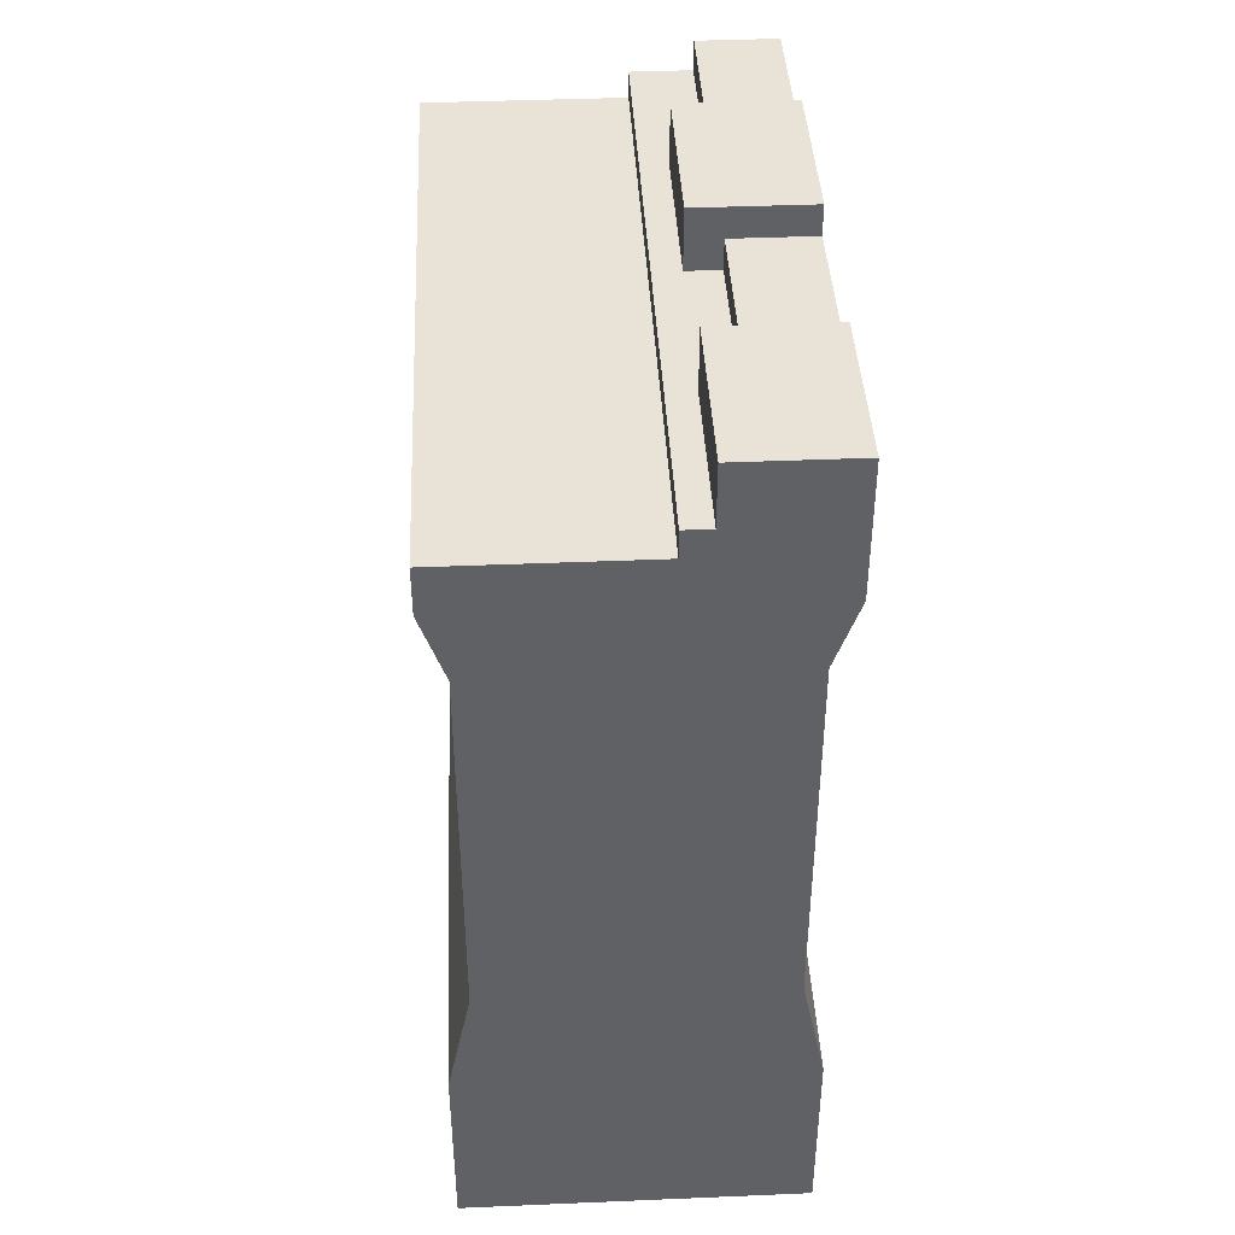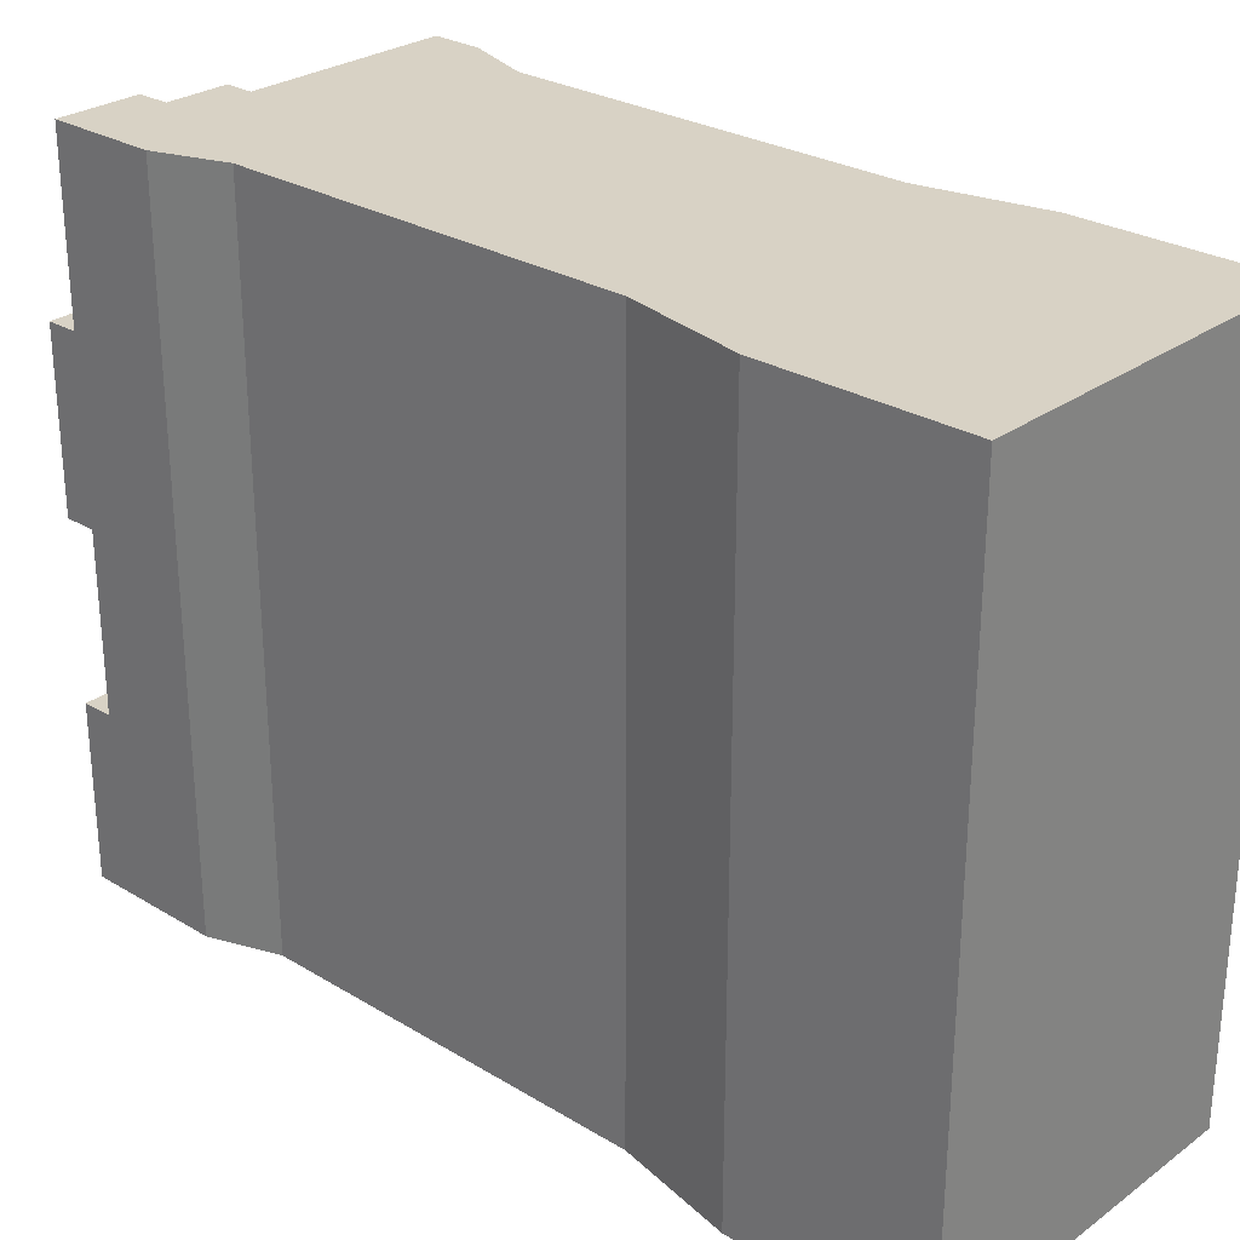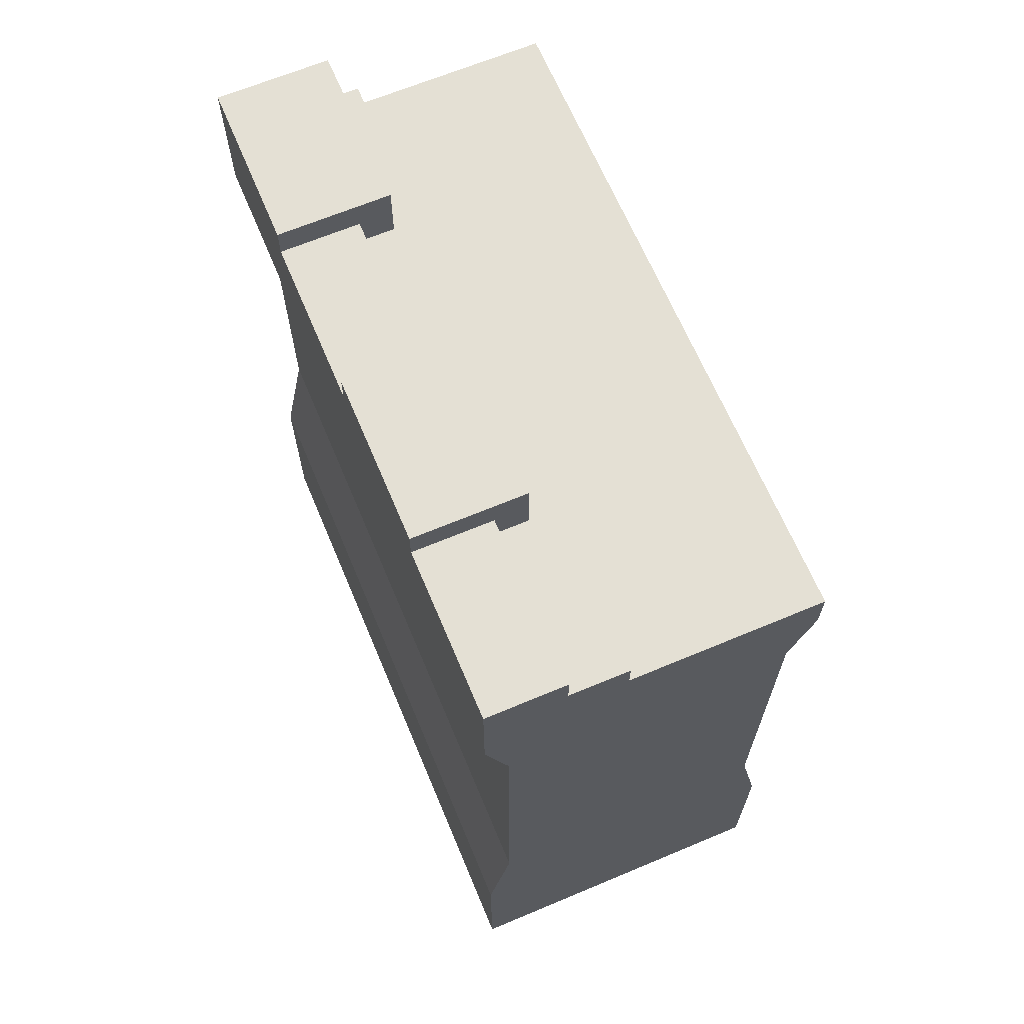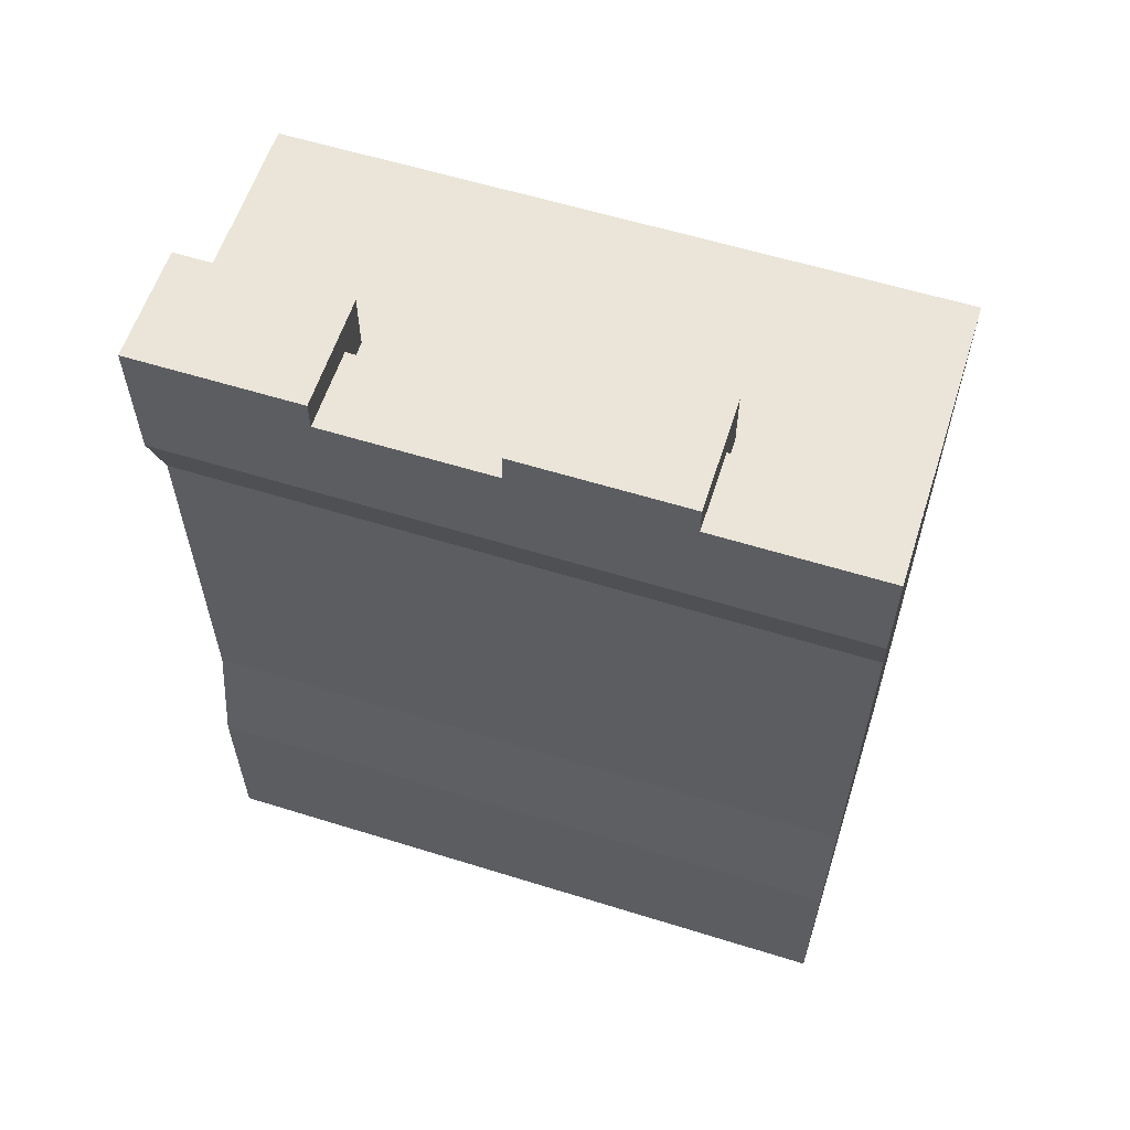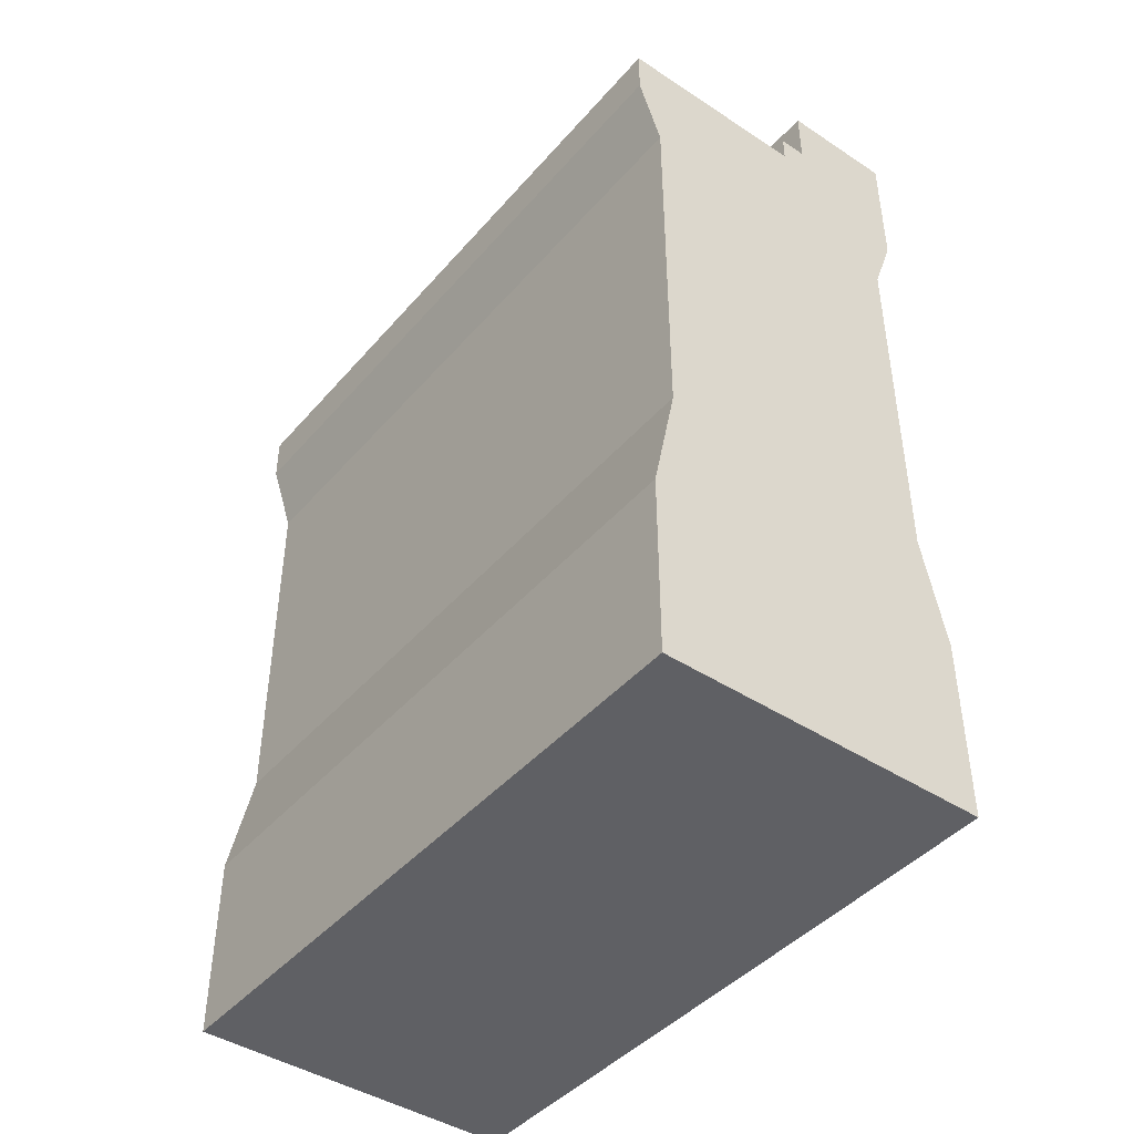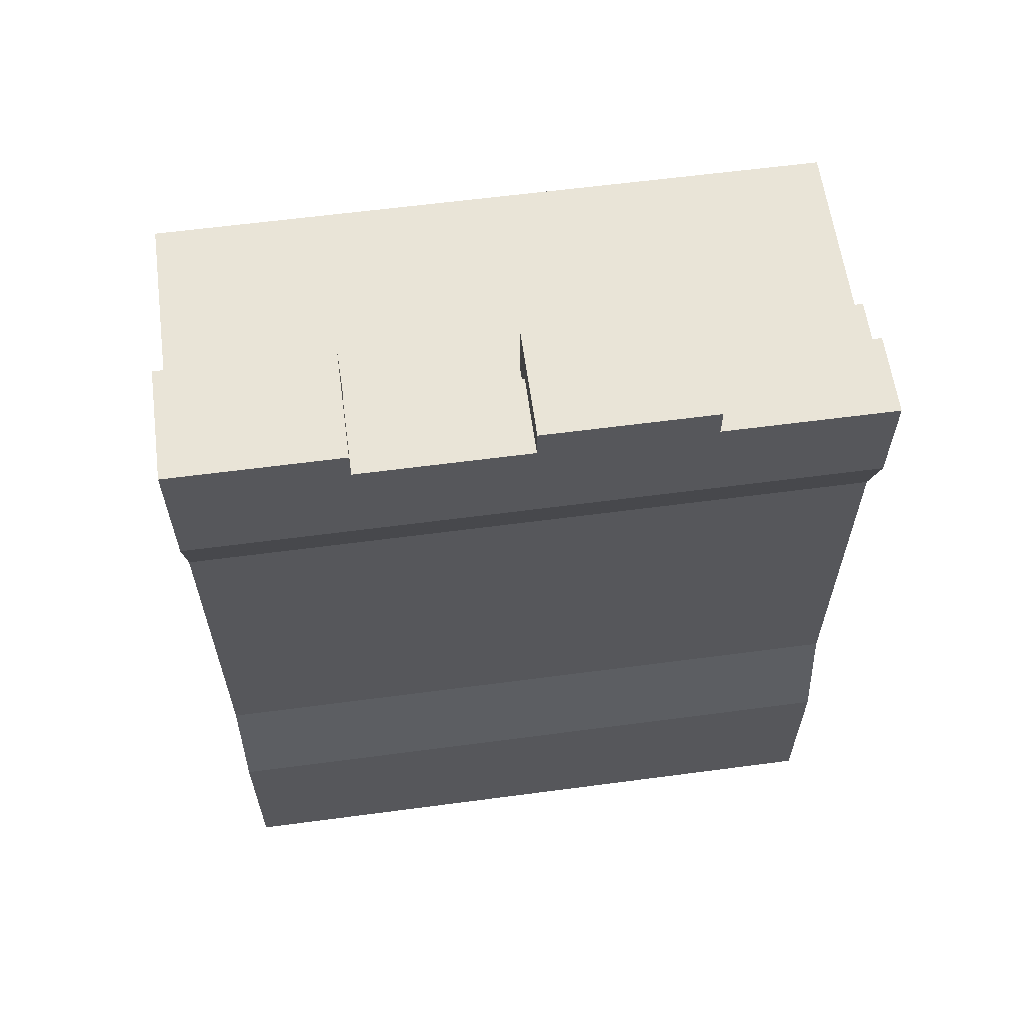
<metadata>
{"format":"obj","ext":"obj","renderer":"f3d","projection":"perspective","resolution":1024,"background":"white","views":[{"elev":41.5,"azim":177.1,"up":"+Y"},{"elev":27.7,"azim":-47.5,"up":"+Z"},{"elev":66.2,"azim":-22.8,"up":"+Y"},{"elev":59.4,"azim":-72.3,"up":"+Y"},{"elev":-43.6,"azim":142.4,"up":"+Y"},{"elev":61.0,"azim":-97.7,"up":"+Y"}]}
</metadata>
<code>
g wallNarrow
v 0 2.8 0
v 0 0 0
v -5.288e-13 2.8 -10
v -5.288e-13 0 -10
v 5 0 -2.608e-13
v 5 2.8 -2.608e-13
v 5 0 -10
v 5 2.8 -10
v 4.65 4.5 -2.426e-13
v 0.35 4.5 -1.826e-14
v 4.65 10.1 -2.426e-13
v 0.35 10.1 -1.826e-14
v 5 11.1 -2.608e-13
v 0 11.1 0
v 5 11.8 -2.608e-13
v 2.092 11.8 -1.092e-13
v 0 12.65 0
v 1.195 12.2 -4.789e-14
v 2.092 12.2 -1.092e-13
v 1.195 12.65 -4.789e-14
v 0.35 4.5 -10
v 4.65 4.5 -10
v 5 11.1 -10
v 4.65 10.1 -10
v -5.252e-13 11.1 -10
v 0.35 10.1 -10
v -1.304e-13 13.1 -2.5
v -1.304e-13 12.65 -2.5
v -2.608e-13 13.1 -5
v -2.608e-13 12.65 -5
v -3.912e-13 12.65 -7.5
v -5.252e-13 13.1 -10
v -3.912e-13 13.1 -7.5
v 5 11.8 -10
v 1.195 12.2 -2.5
v 1.695 12.2 -2.5
v 1.695 12.2 -5
v 1.695 12.2 -7.5
v 2.092 12.2 -10
v 1.695 12.2 -10
v 1.195 12.2 -7.5
v 1.195 12.2 -5
v 1.695 13.1 -7.5
v 1.695 13.1 -10
v 1.695 13.1 -2.5
v 1.695 13.1 -5
v 1.195 12.65 -5
v 1.195 12.65 -7.5
v 1.195 12.65 -2.5
v 2.092 11.8 -10
f 2 1 3
f 3 4 2
f 6 5 7
f 7 8 6
f 2 5 6
f 6 1 2
f 6 9 1
f 9 10 1
f 9 11 10
f 11 12 10
f 11 13 12
f 13 14 12
f 13 15 14
f 15 16 14
f 16 17 14
f 16 18 17
f 16 19 18
f 18 20 17
f 1 10 21
f 21 3 1
f 9 6 8
f 8 22 9
f 23 13 11
f 11 24 23
f 12 14 25
f 25 26 12
f 28 27 29
f 28 29 30
f 28 30 25
f 28 25 14
f 14 17 28
f 30 31 25
f 31 32 25
f 31 33 32
f 15 13 23
f 23 34 15
f 35 18 19
f 19 36 35
f 19 37 36
f 19 38 37
f 19 39 38
f 40 38 39
f 37 38 41
f 41 42 37
f 43 38 40
f 40 44 43
f 45 36 37
f 37 46 45
f 29 27 45
f 45 46 29
f 44 32 33
f 33 43 44
f 31 30 47
f 47 48 31
f 28 17 20
f 20 49 28
f 20 18 35
f 35 49 20
f 35 36 45
f 45 49 35
f 45 28 49
f 45 27 28
f 47 42 41
f 41 48 47
f 41 38 43
f 43 48 41
f 43 31 48
f 43 33 31
f 47 30 29
f 47 29 46
f 47 46 37
f 37 42 47
f 19 16 50
f 50 39 19
f 23 50 34
f 25 50 23
f 25 23 24
f 26 25 24
f 26 24 22
f 21 26 22
f 21 22 8
f 3 21 8
f 3 8 7
f 7 4 3
f 25 32 50
f 32 40 50
f 32 44 40
f 50 40 39
f 2 4 7
f 7 5 2
f 10 12 26
f 26 21 10
f 11 9 22
f 22 24 11
f 34 50 16
f 16 15 34

</code>
